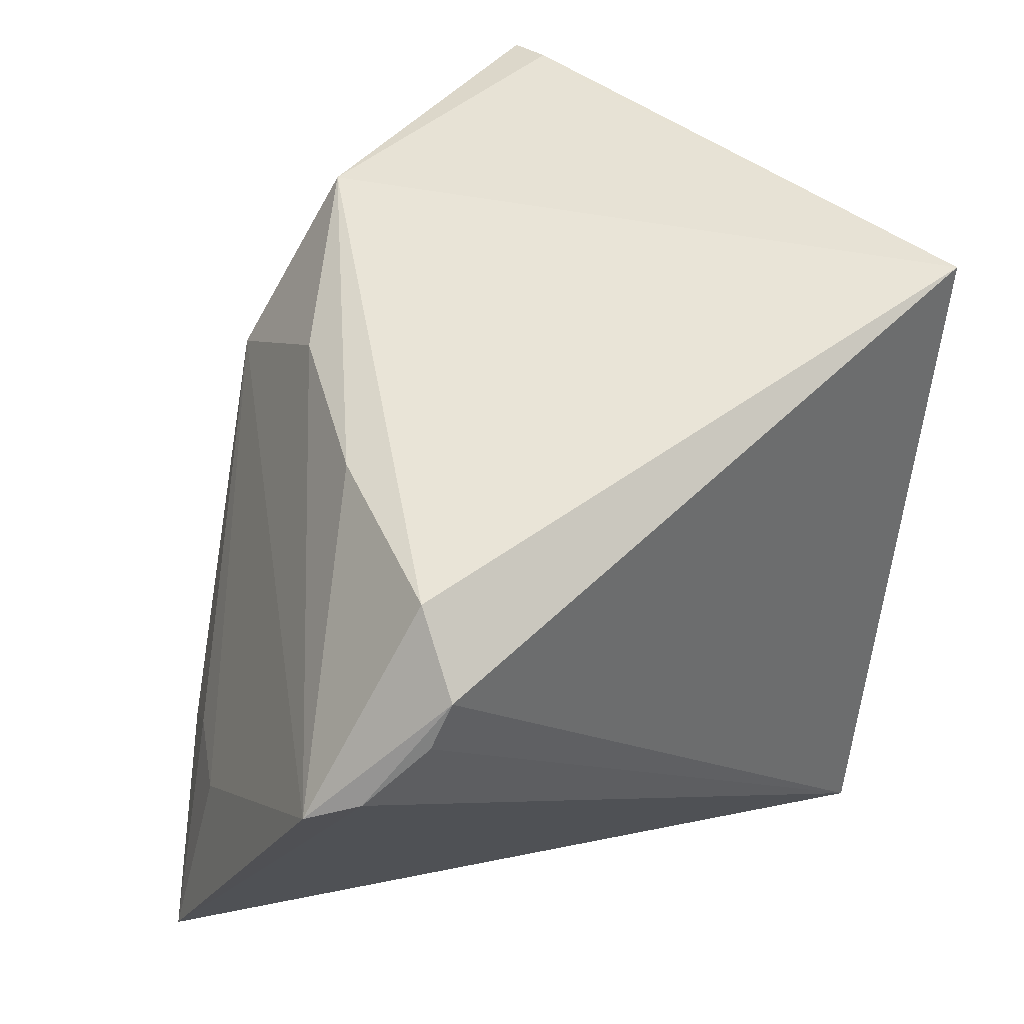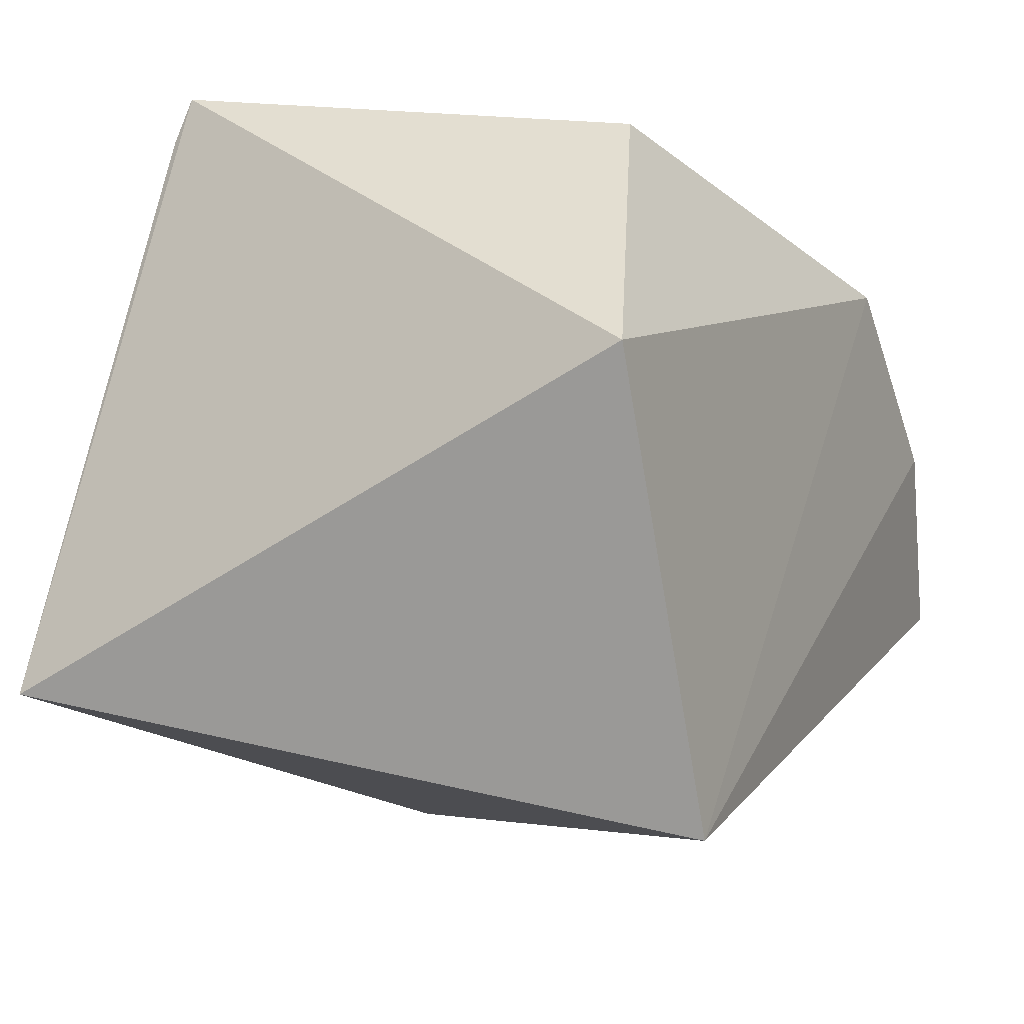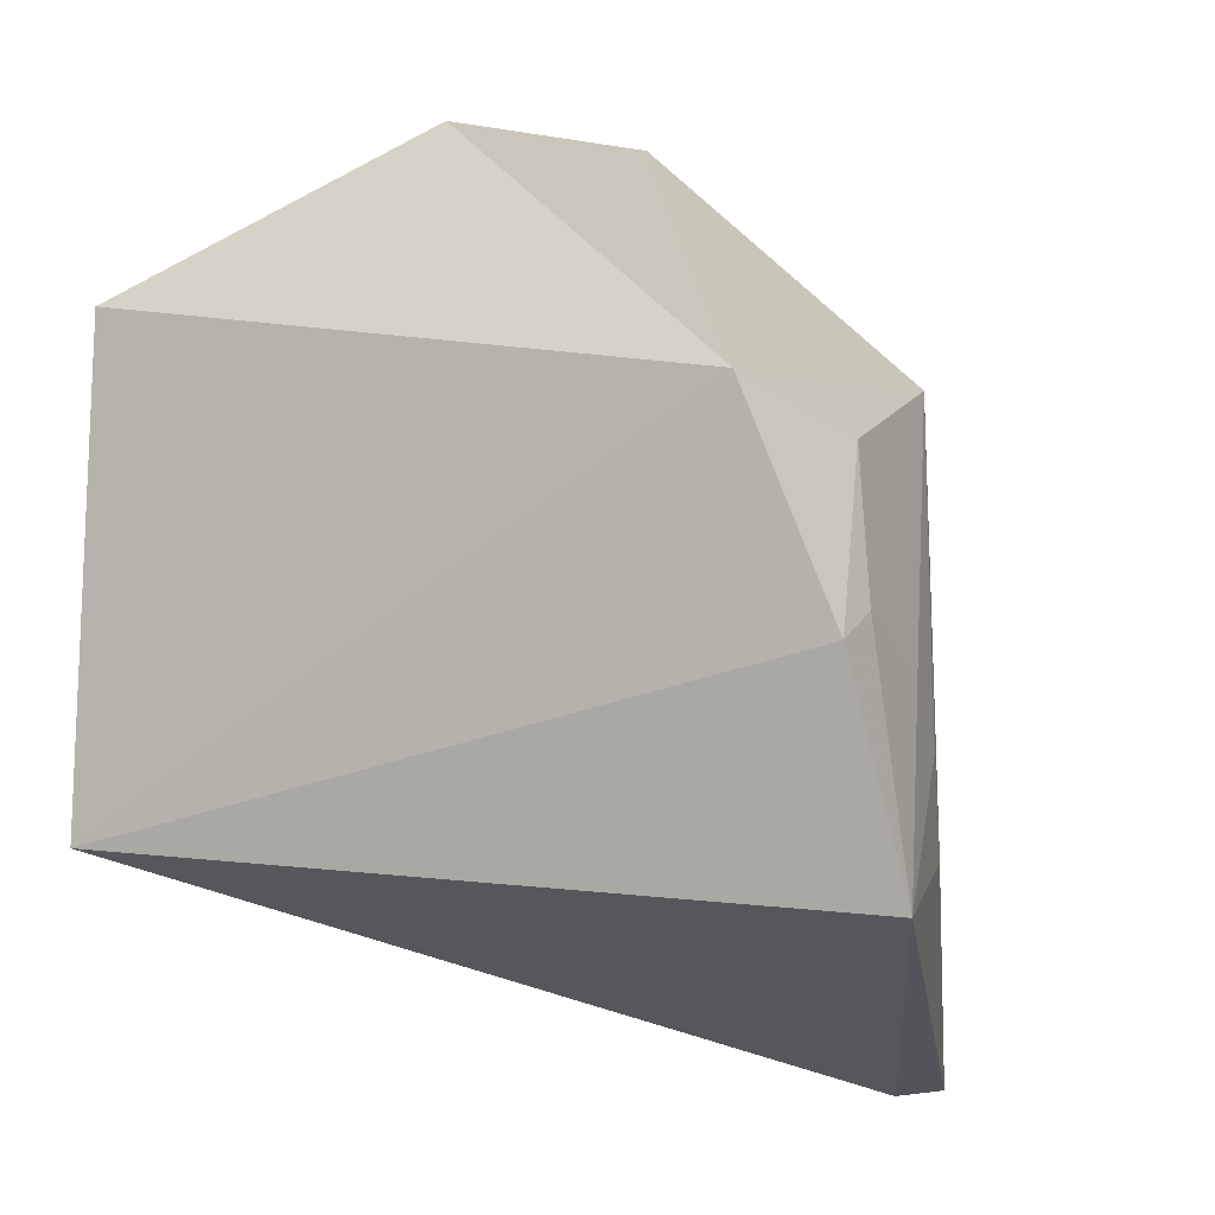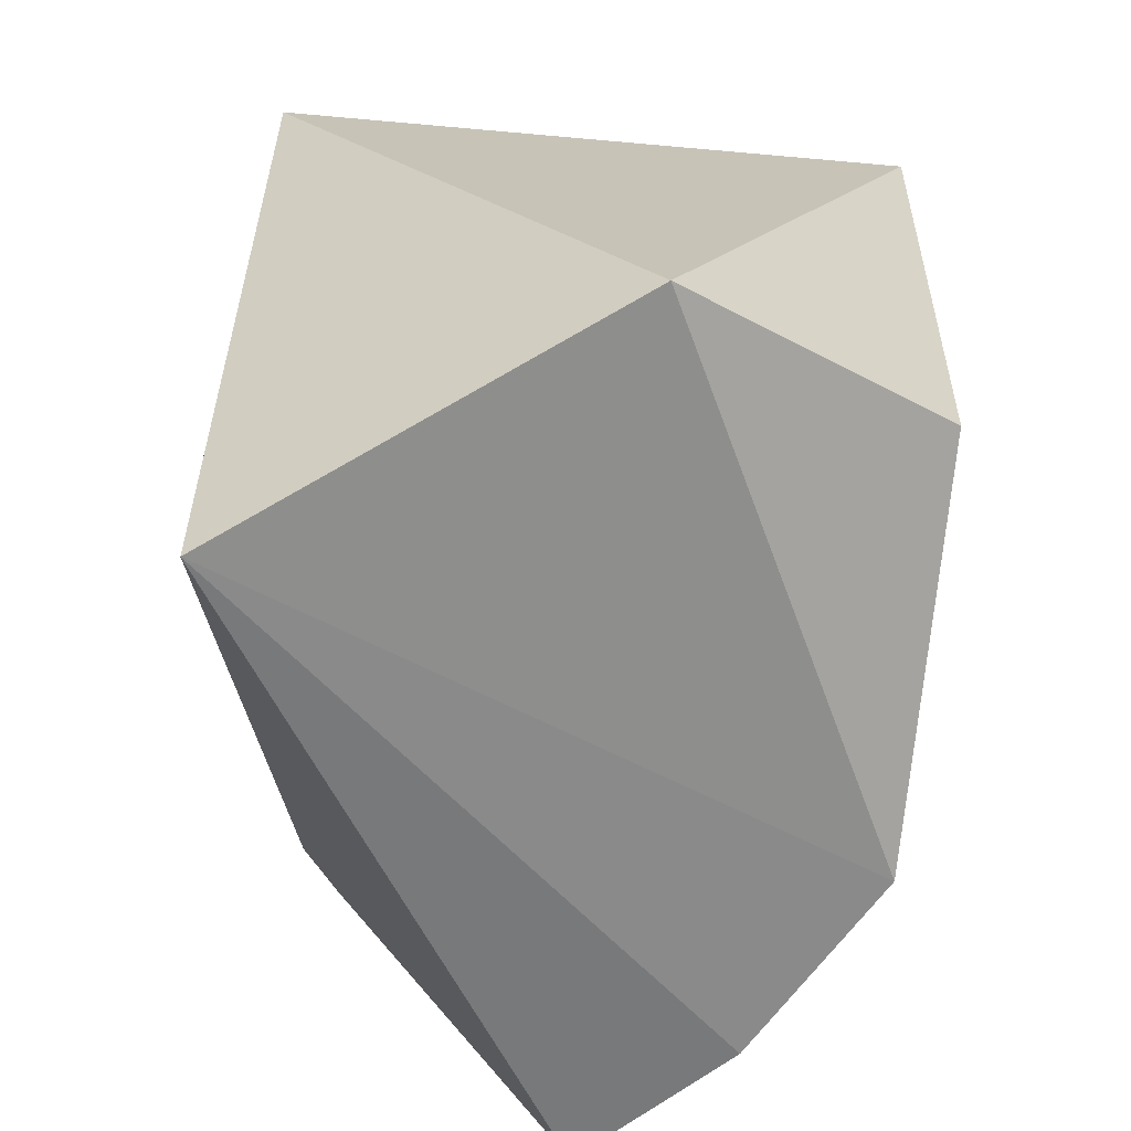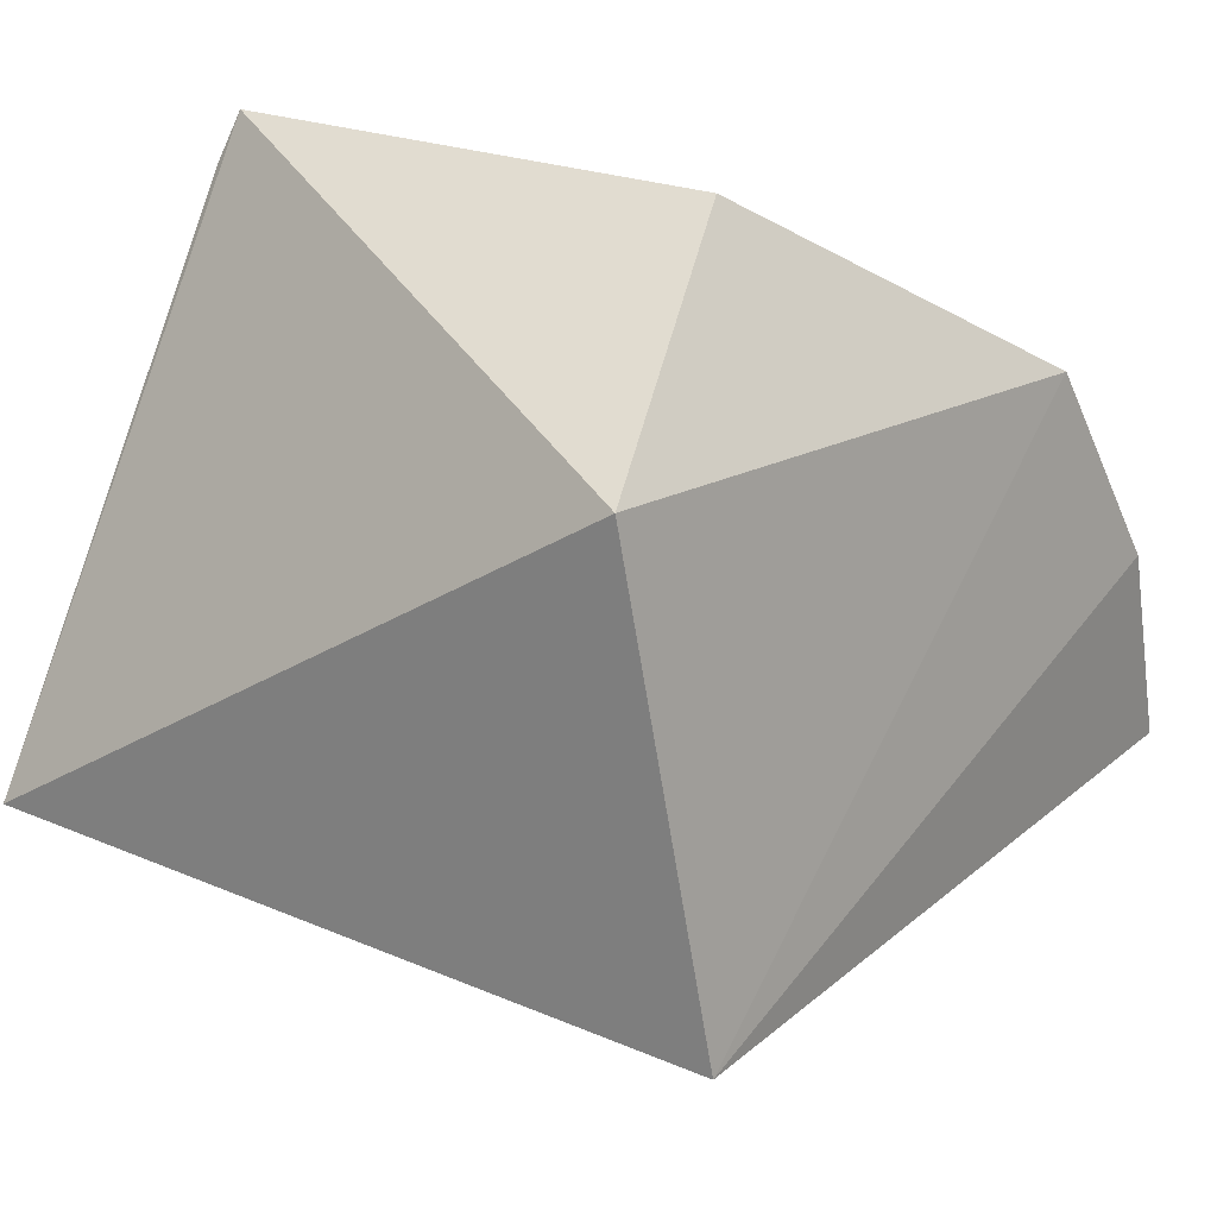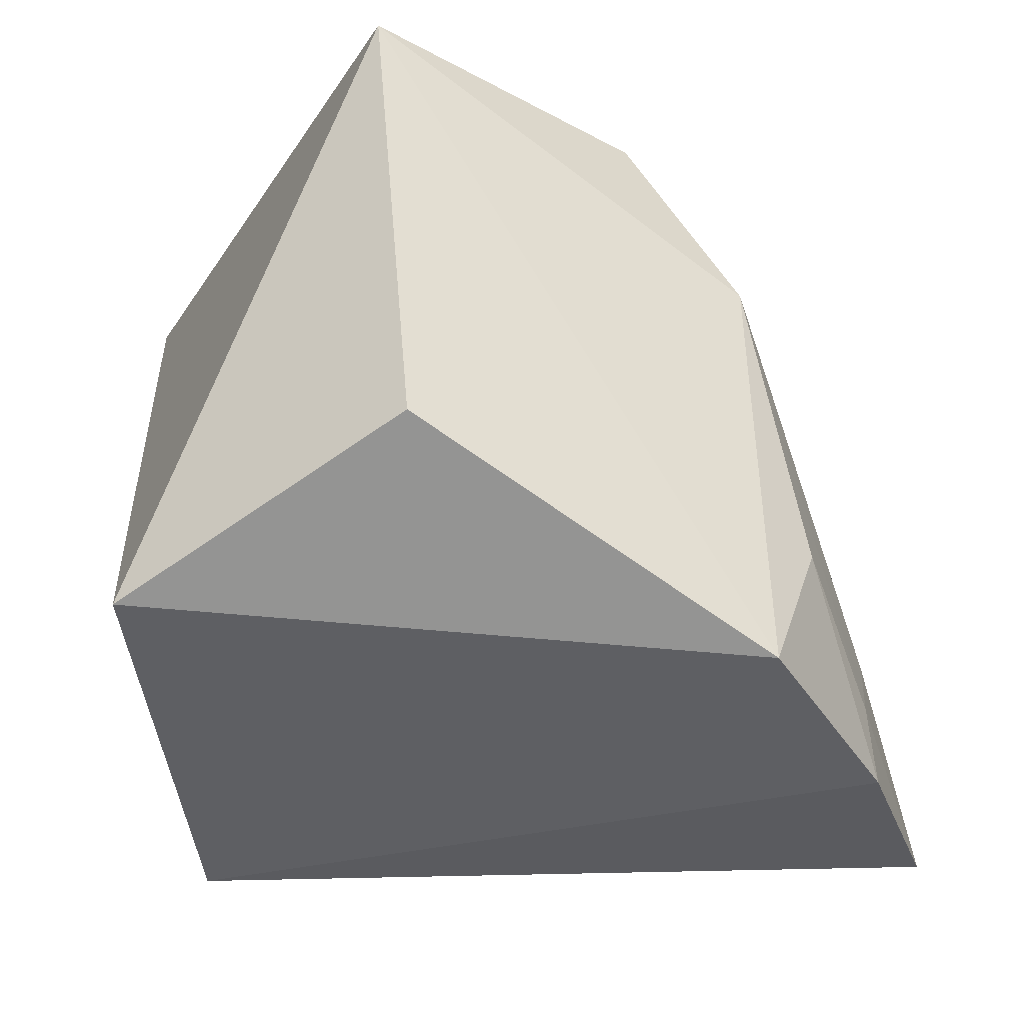
<metadata>
{"format":"obj","ext":"obj","renderer":"f3d","projection":"perspective","resolution":1024,"background":"white","views":[{"elev":42.5,"azim":-14.0,"up":"+Z"},{"elev":14.3,"azim":113.5,"up":"+Y"},{"elev":4.0,"azim":-153.1,"up":"+Y"},{"elev":-57.5,"azim":115.2,"up":"+Z"},{"elev":23.1,"azim":125.2,"up":"+Y"},{"elev":-32.7,"azim":-177.1,"up":"+Z"}]}
</metadata>
<code>
v -0.01299 0.01526 0.07203
v 0.009622 -0.02425 0.07368
v 0.004955 0.005729 0.02679
v -0.05196 -0.0143 0.02079
v -0.03687 -0.04302 0.06632
v -0.01758 0.01786 0.03499
v -0.01454 0.01864 0.07127
v -0.03373 0.00271 0.07114
v 0.003103 -0.03012 0.02084
v -0.04376 0.001356 0.02336
v -0.01054 0.009682 0.07226
v -0.05217 -0.02928 0.03618
v -0.0359 -0.0481 0.06113
v -0.04266 7.811e-05 0.05776
v -0.05631 -0.03007 0.02075
v -0.04714 -0.002964 0.03461
v -0.04701 -0.04738 0.05118
v -0.05164 -0.02239 0.03657
v -0.05178 -0.01814 0.03307
v -0.03925 -0.0129 0.06667
v -0.0428 -0.04857 0.0528
v -0.05133 -0.01297 0.02653
v -0.03914 -0.02745 0.06658
v -0.03765 -0.04857 0.05746
f 7 1 2
f 7 2 3
f 7 3 6
f 8 5 2
f 8 1 7
f 9 3 2
f 10 6 3
f 10 7 6
f 10 9 4
f 10 3 9
f 11 8 2
f 11 2 1
f 11 1 8
f 13 9 2
f 13 2 5
f 14 8 7
f 14 7 10
f 15 4 9
f 16 14 10
f 16 10 4
f 17 14 12
f 17 12 15
f 17 13 5
f 18 15 12
f 18 12 14
f 19 18 14
f 19 15 18
f 20 8 14
f 20 14 17
f 21 17 15
f 21 15 9
f 21 13 17
f 22 19 14
f 22 14 16
f 22 16 4
f 22 4 15
f 22 15 19
f 23 20 17
f 23 17 5
f 23 5 8
f 23 8 20
f 24 21 9
f 24 9 13
f 24 13 21

</code>
